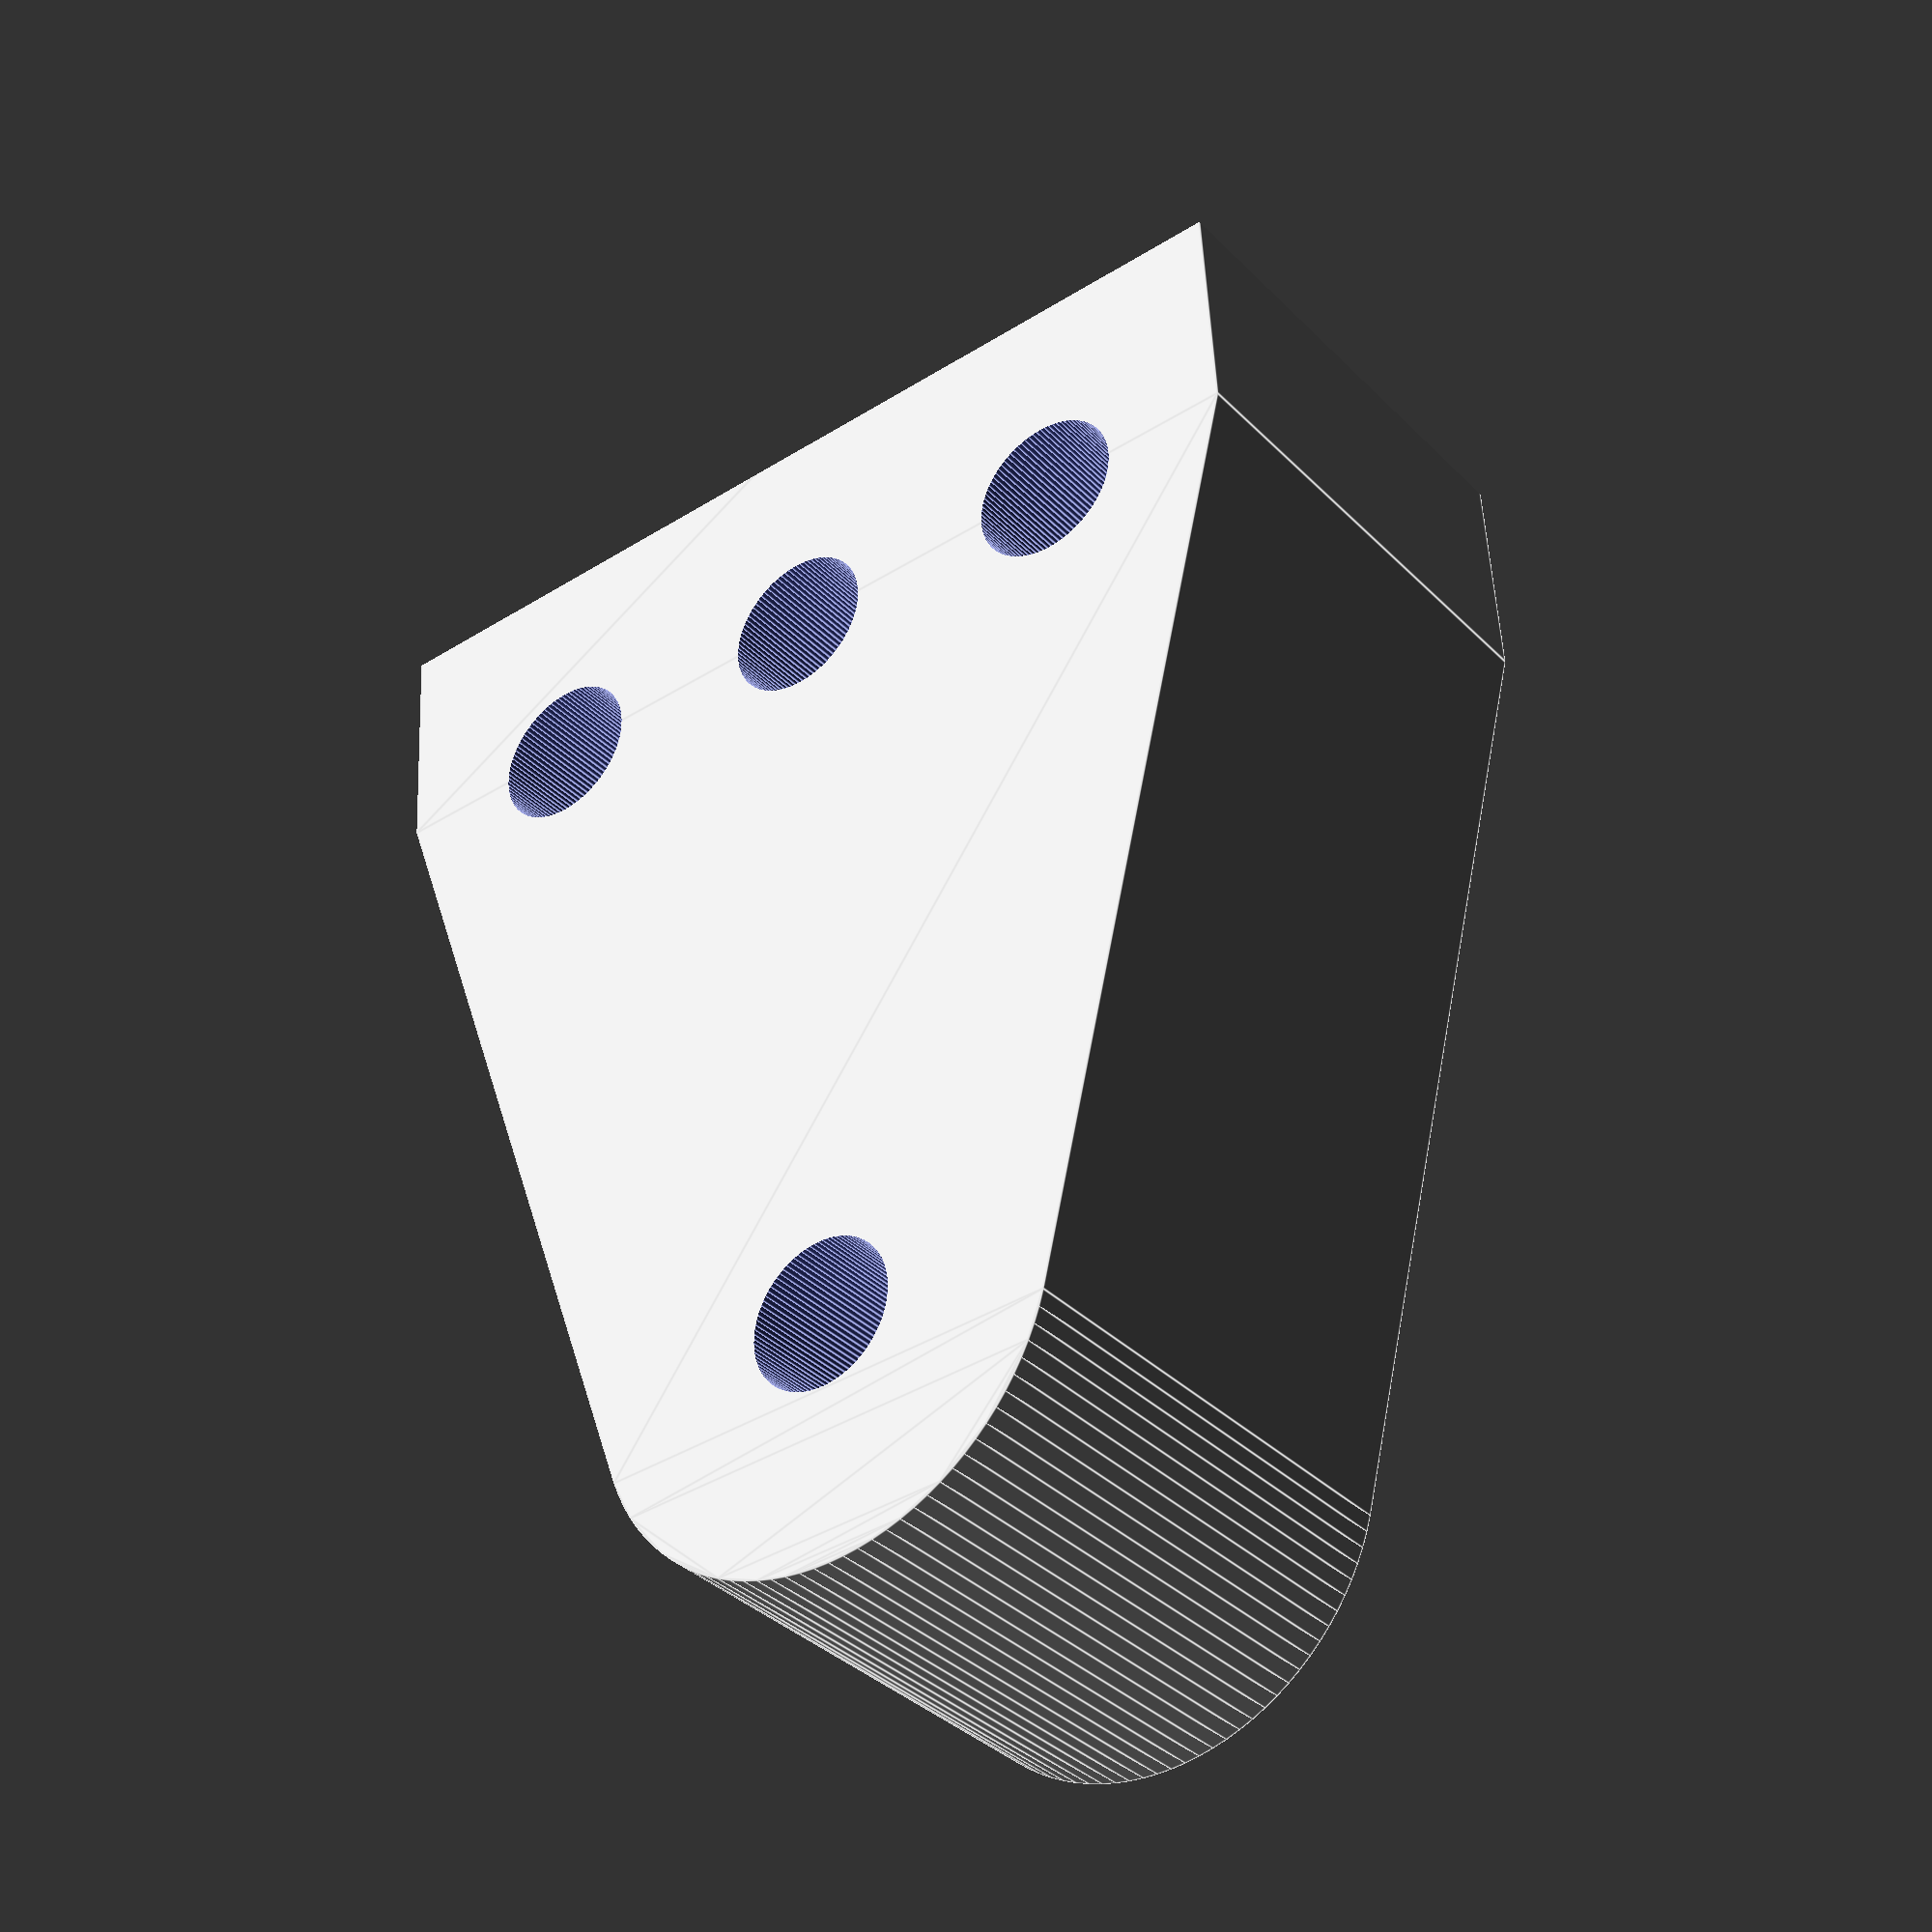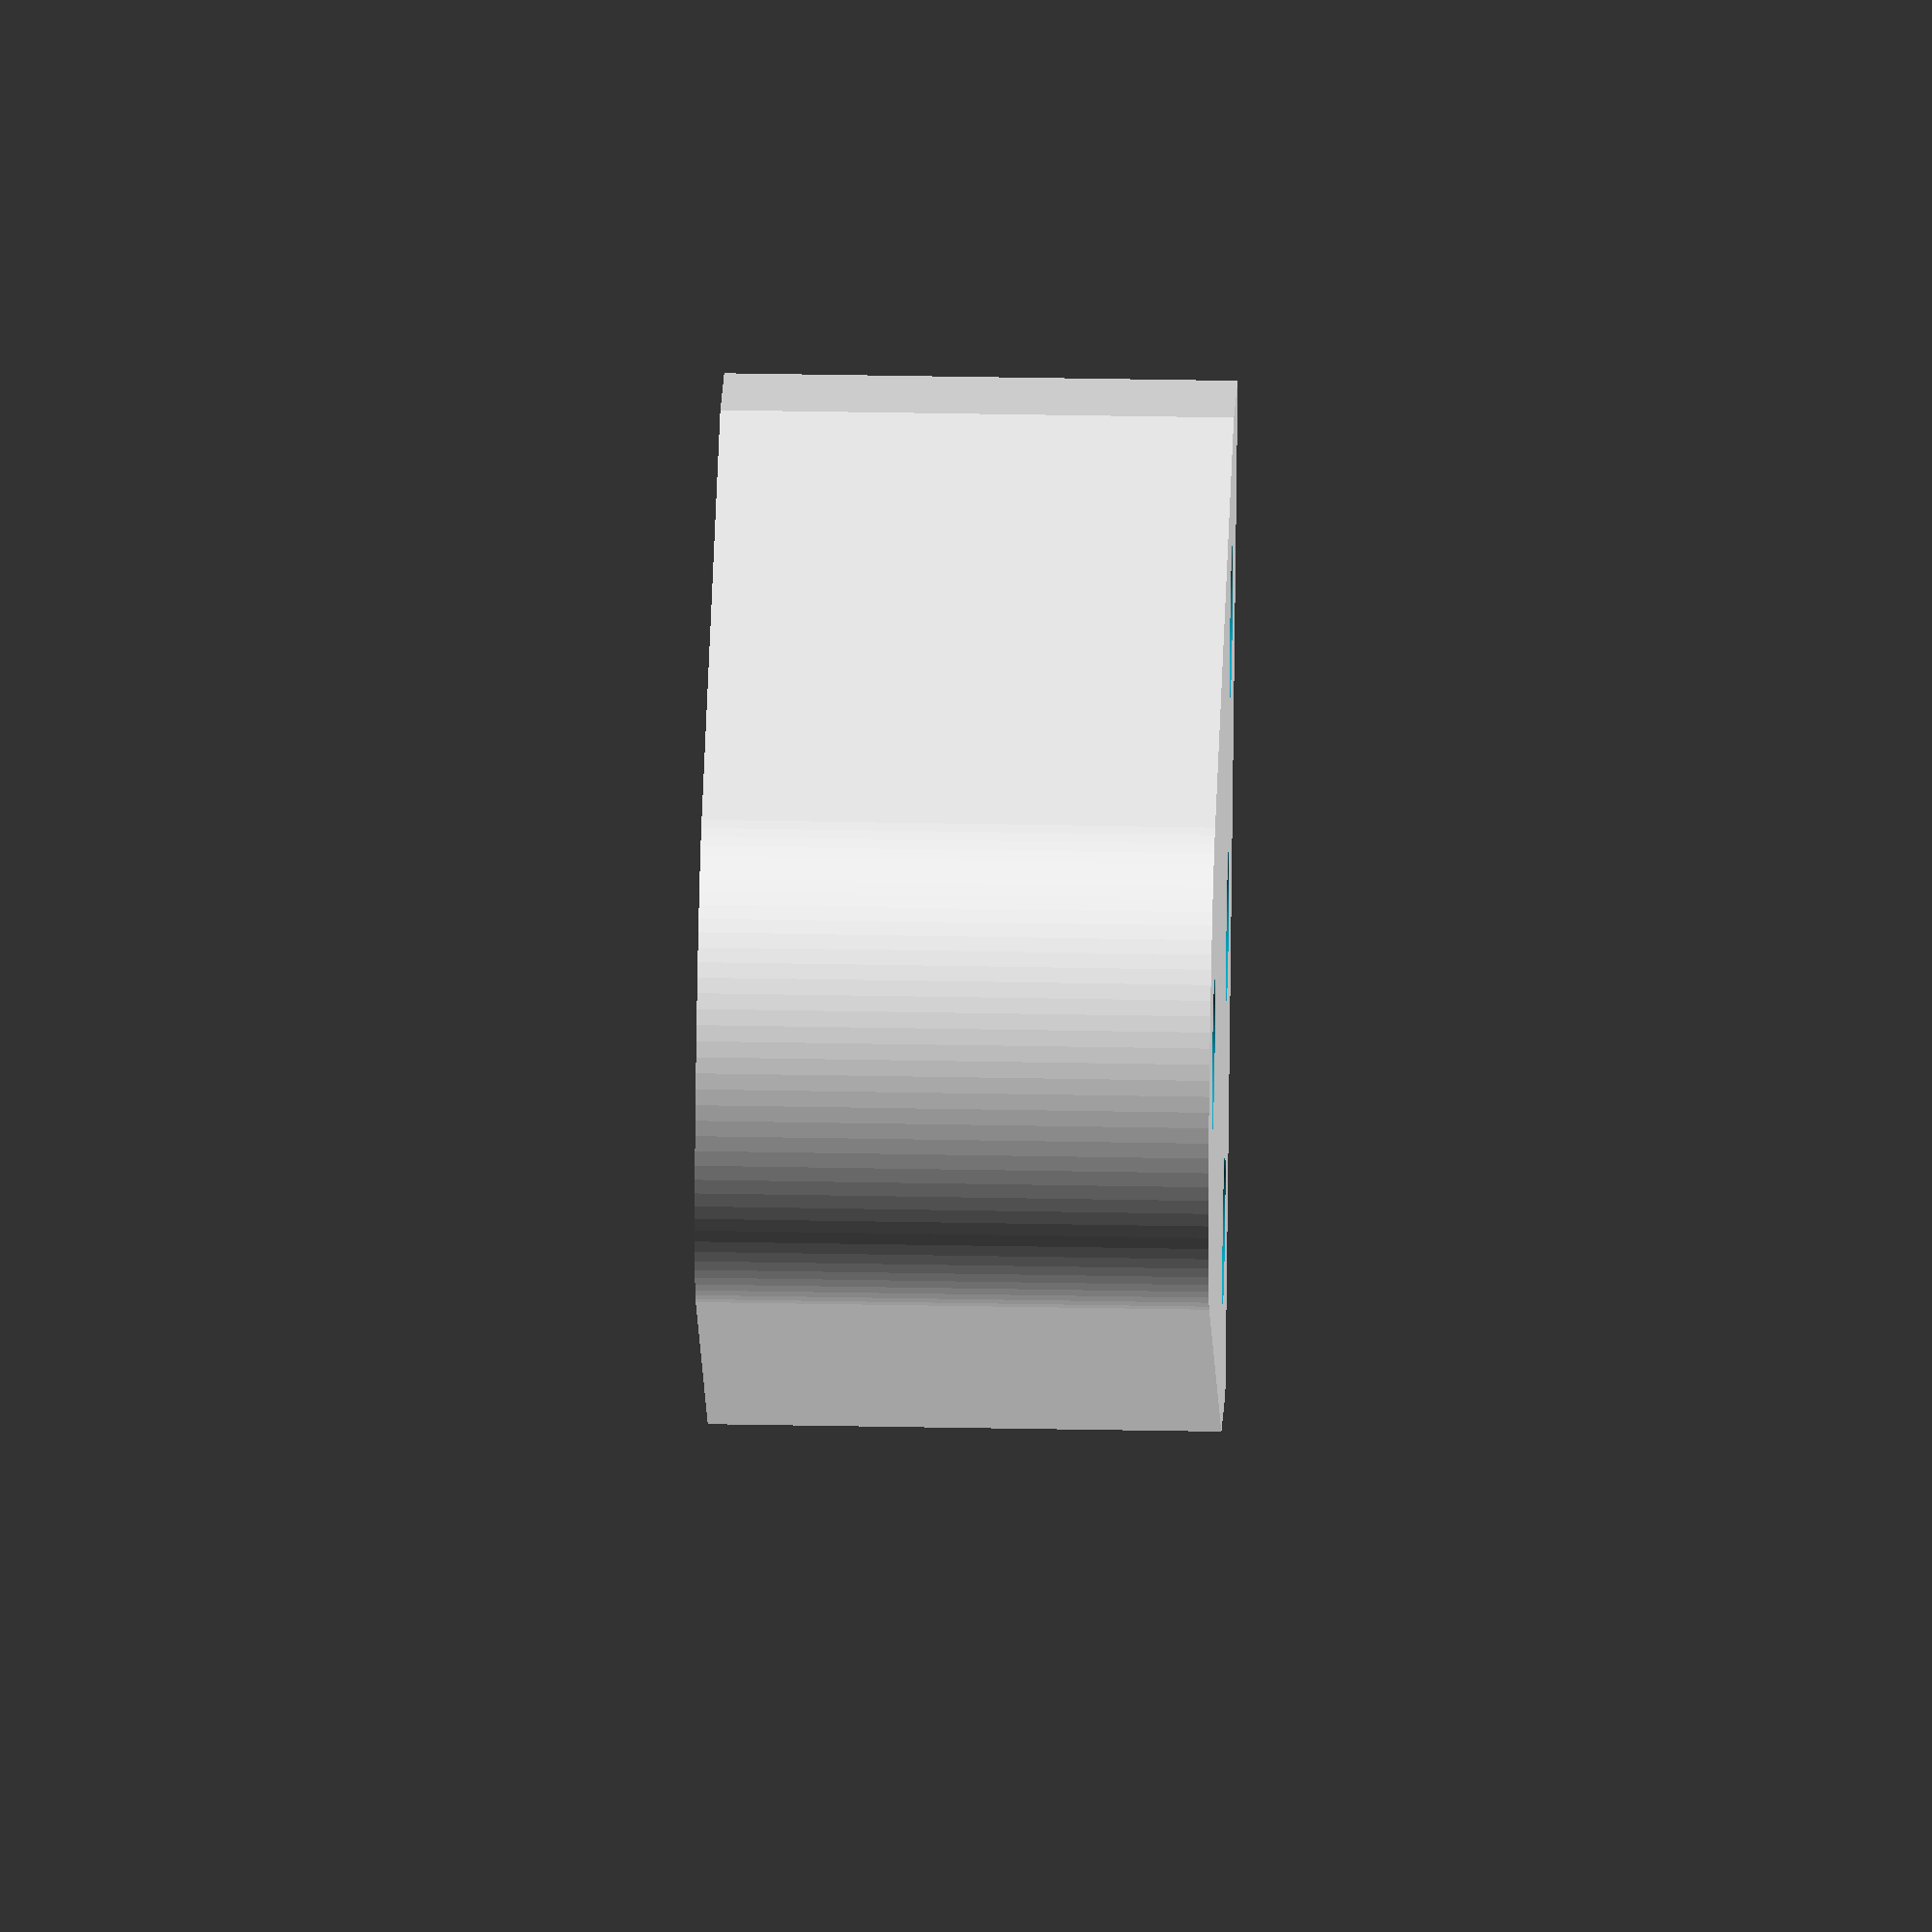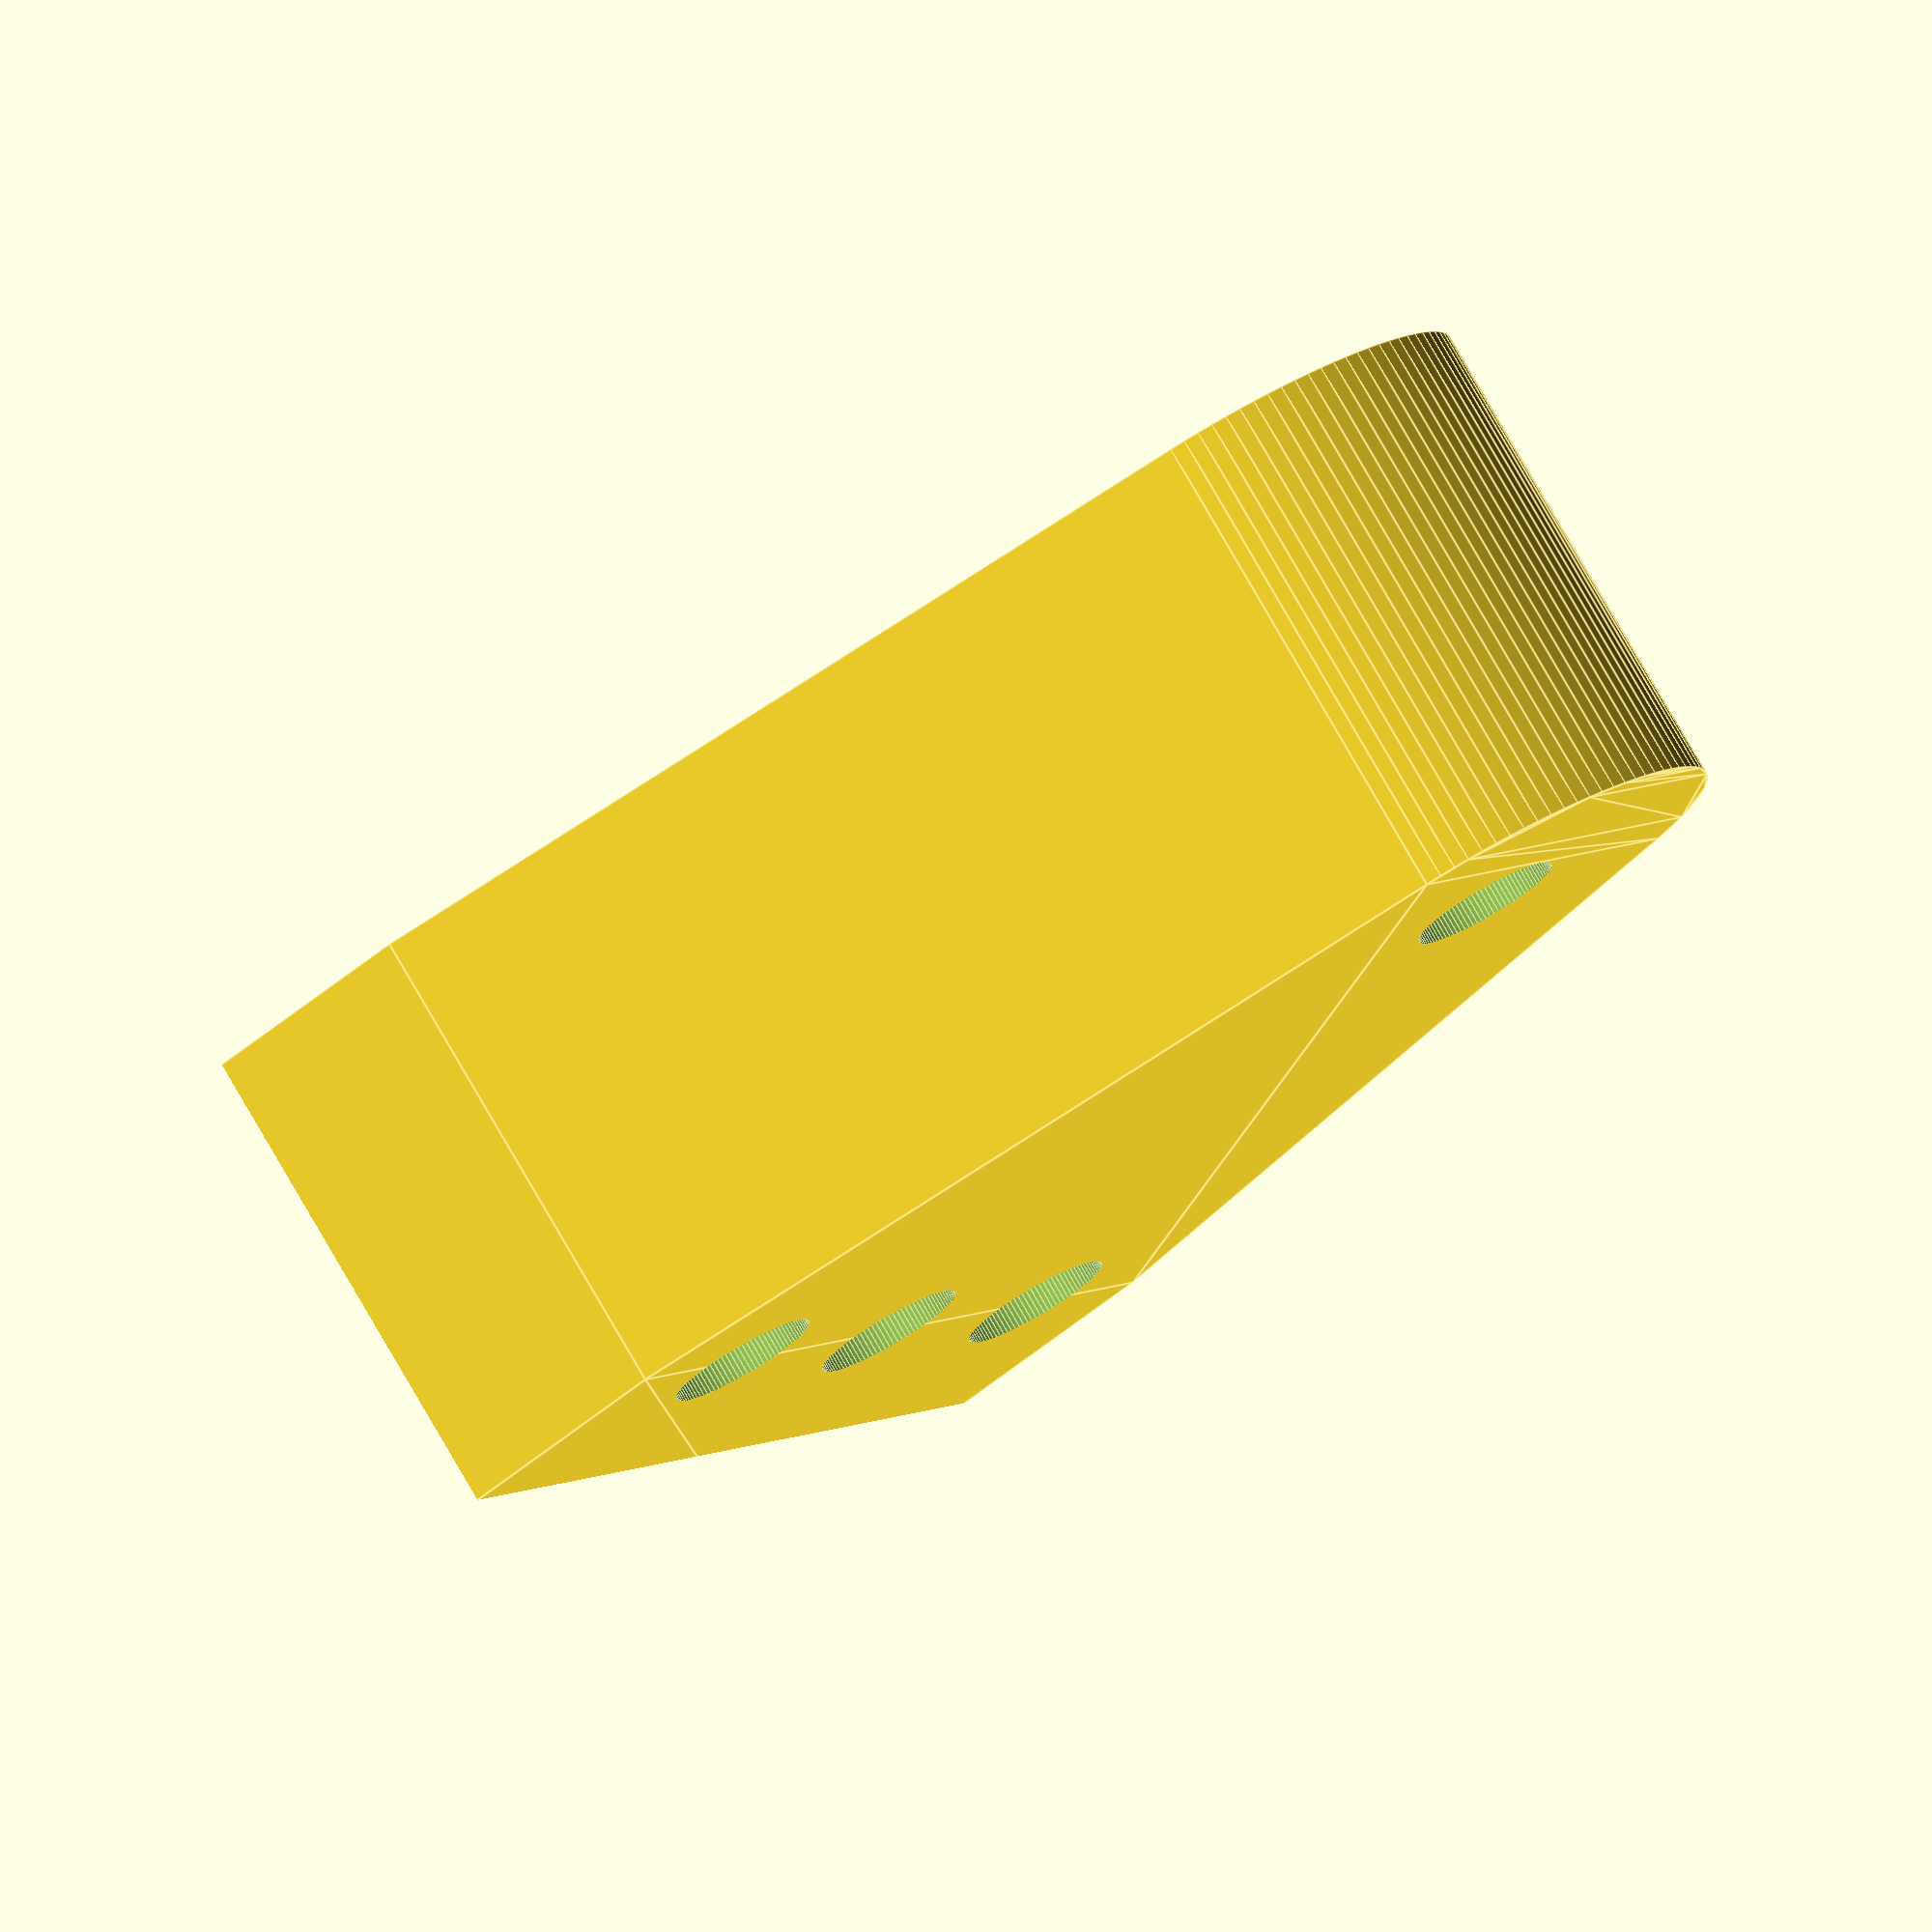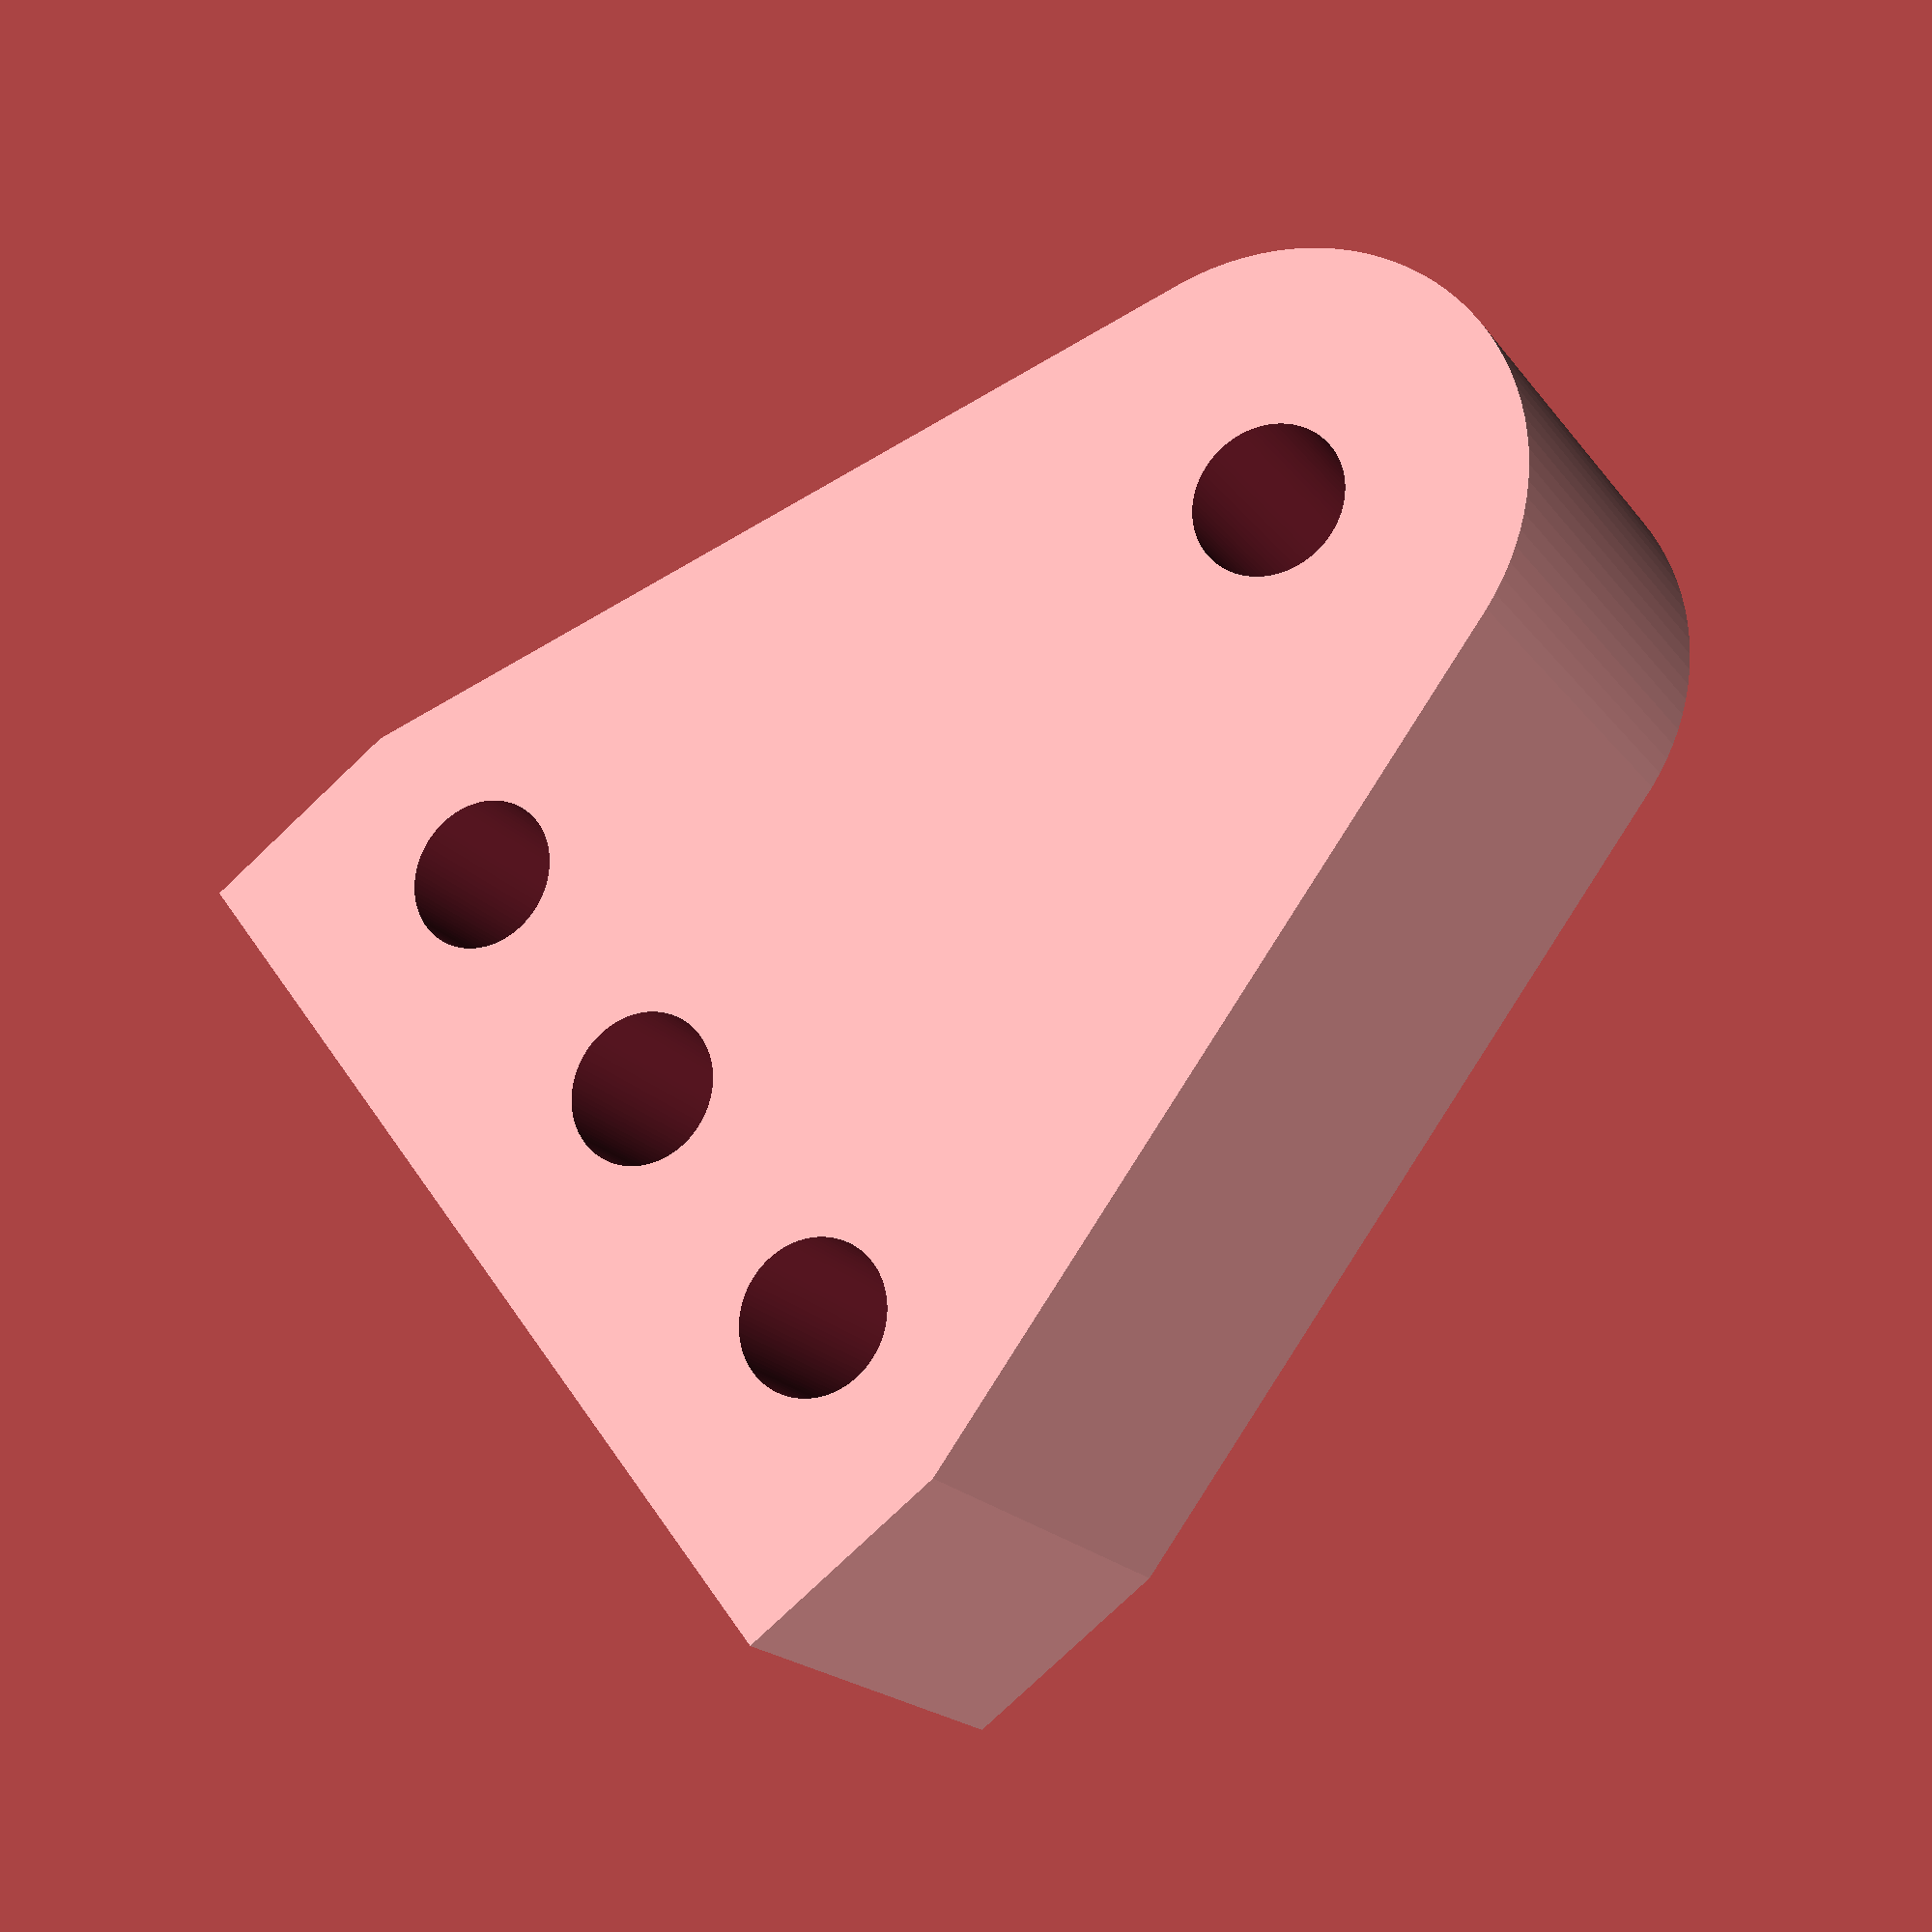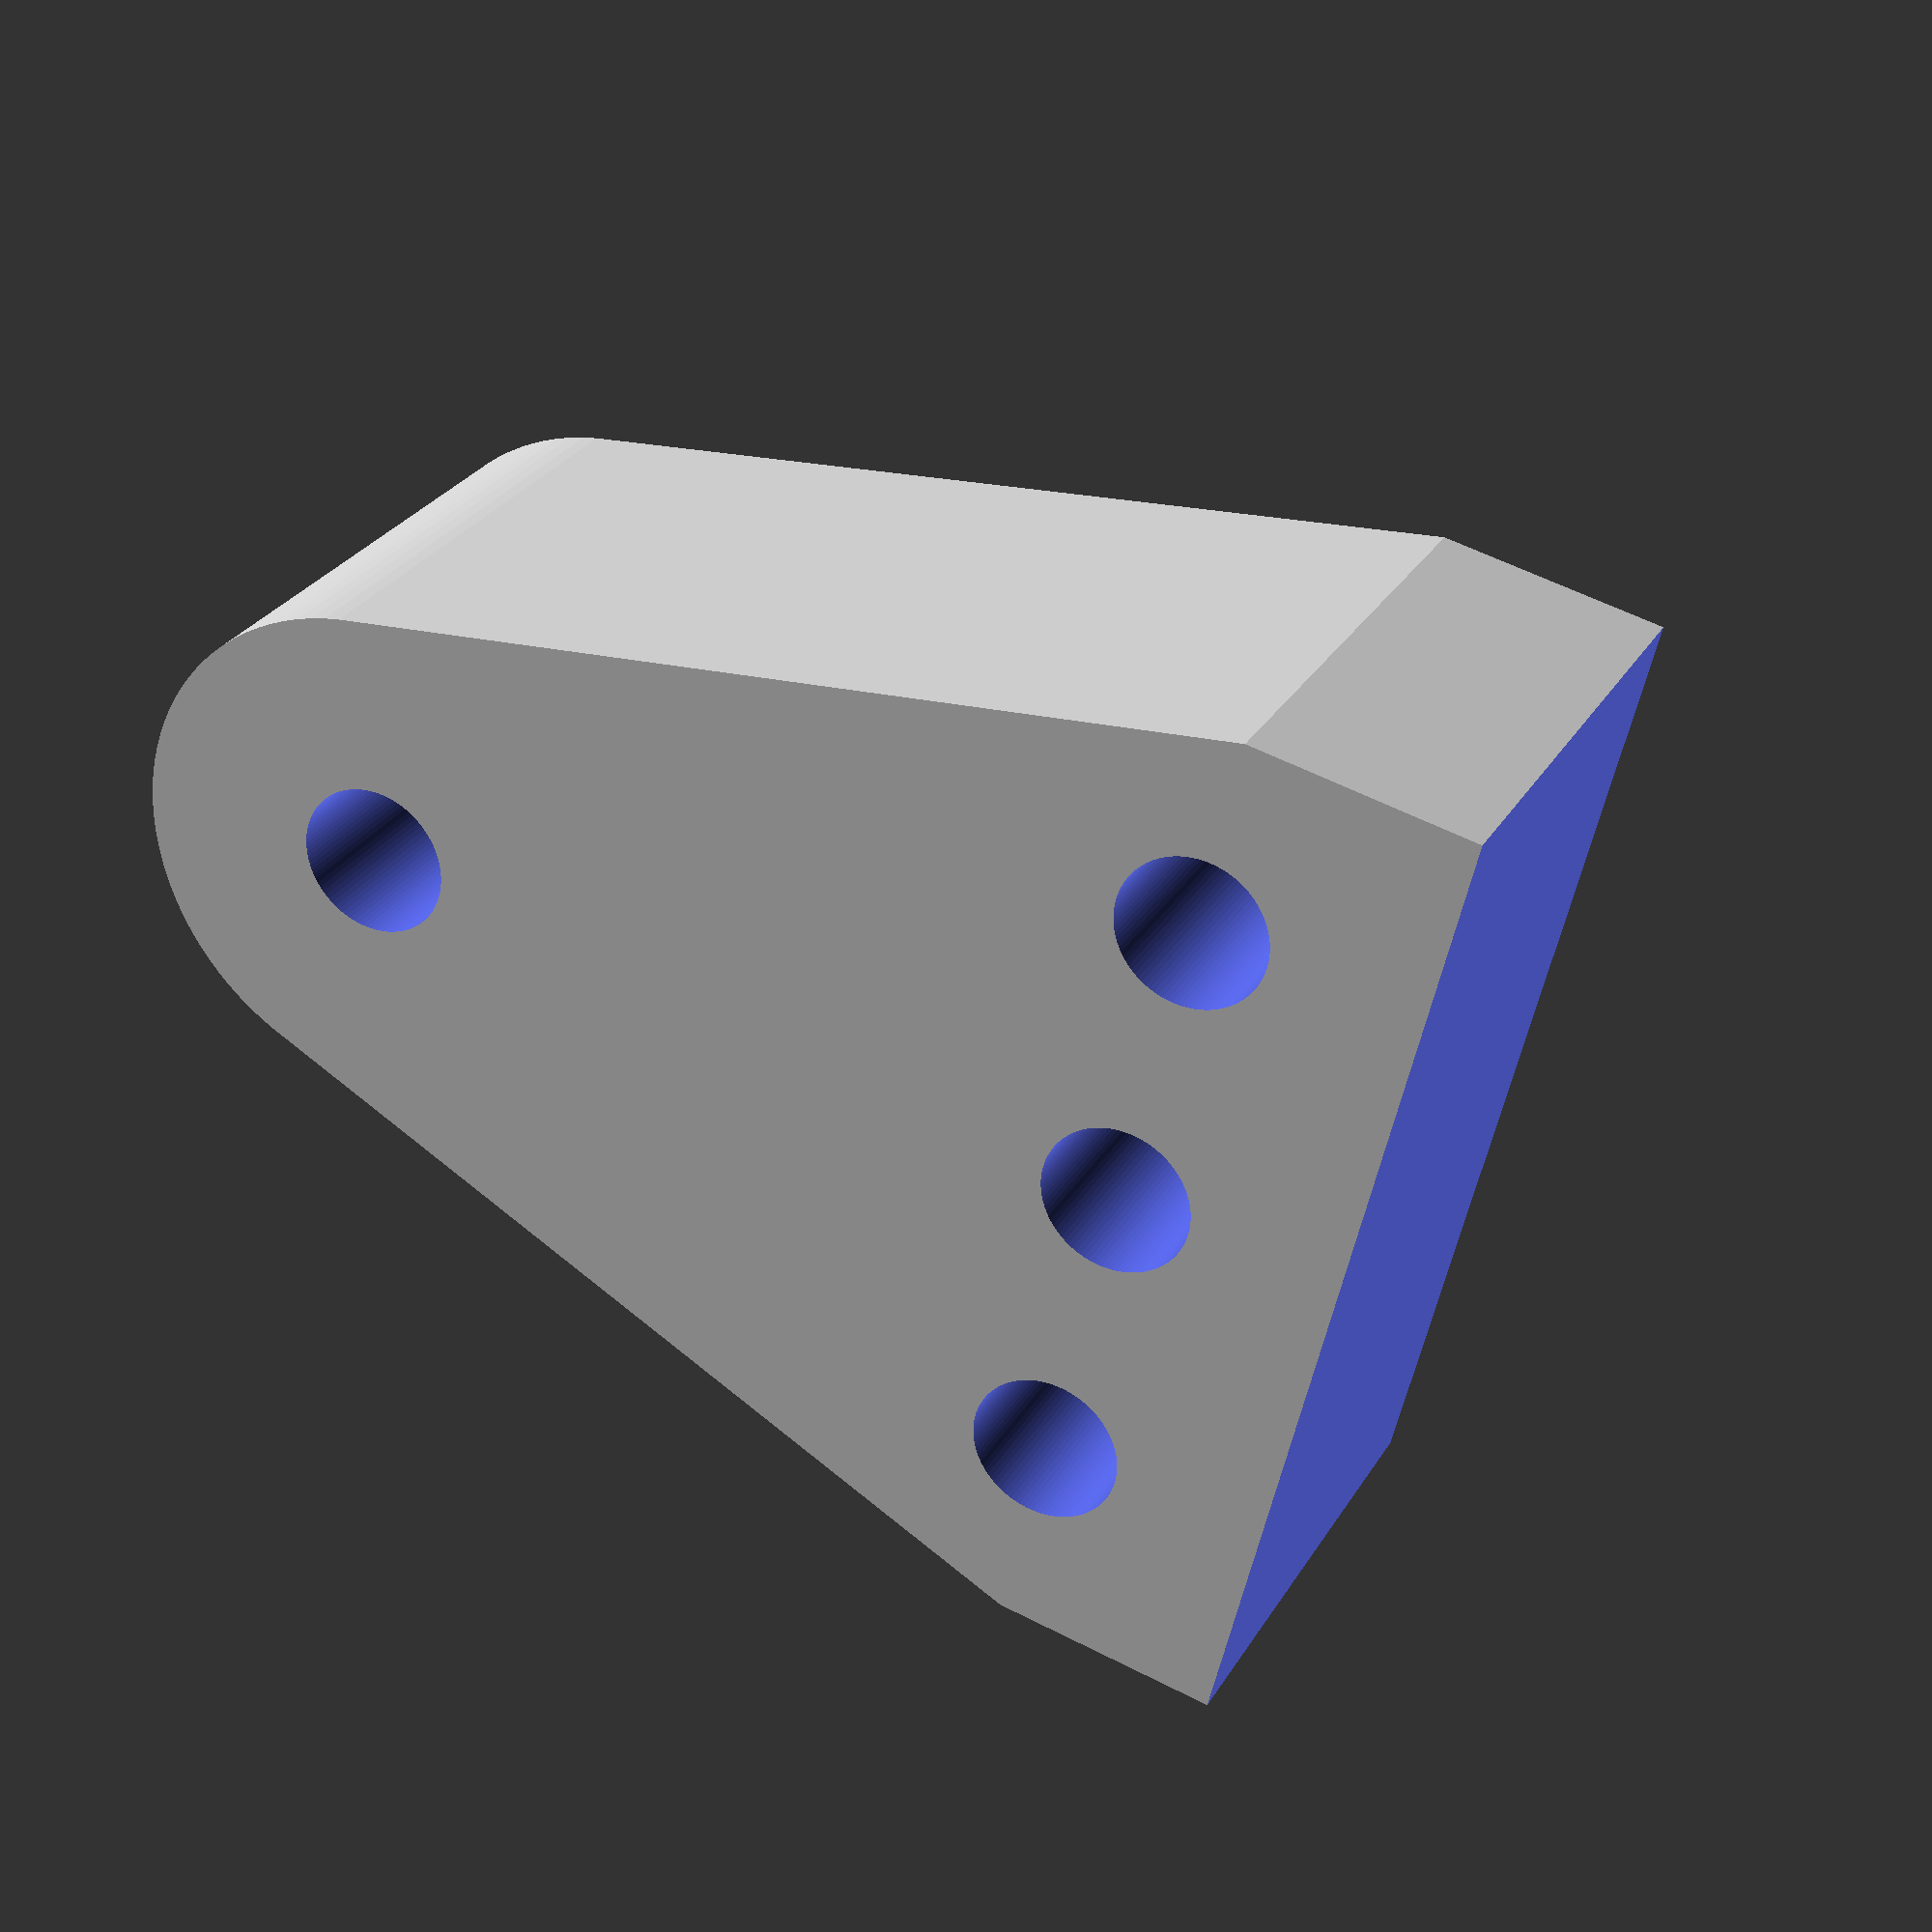
<openscad>
$fn = 100;

scale = 0.5;
phalanx_radius = 1;
disk_hole = 0.15;

hull_dist = 1+0.6;
difference()
{
    /* Create main "tear" shape */
    hull()
    {
        circle( phalanx_radius / 2 );
        translate( [ -1, hull_dist ] )
            square([2,1]);
    }
    /* subtract holes */
    translate( [ 0, 0 ] )
        circle( disk_hole );
    
    /*center hole*/
    translate( [ 0, hull_dist ] )
        circle( disk_hole );
    translate( [-0.6,hull_dist ] )
        circle( disk_hole );
    translate( [0.6,hull_dist ] )
        circle( disk_hole );
    
    /*cut extra*/
    translate( [ -3, hull_dist + 3 * disk_hole ] )
        square( [ 5, 5 ] );
}

</openscad>
<views>
elev=35.1 azim=3.3 roll=217.3 proj=p view=edges
elev=135.4 azim=305.4 roll=268.8 proj=o view=solid
elev=281.9 azim=236.8 roll=330.1 proj=o view=edges
elev=18.3 azim=232.9 roll=24.6 proj=p view=wireframe
elev=151.9 azim=76.8 roll=335.0 proj=p view=solid
</views>
